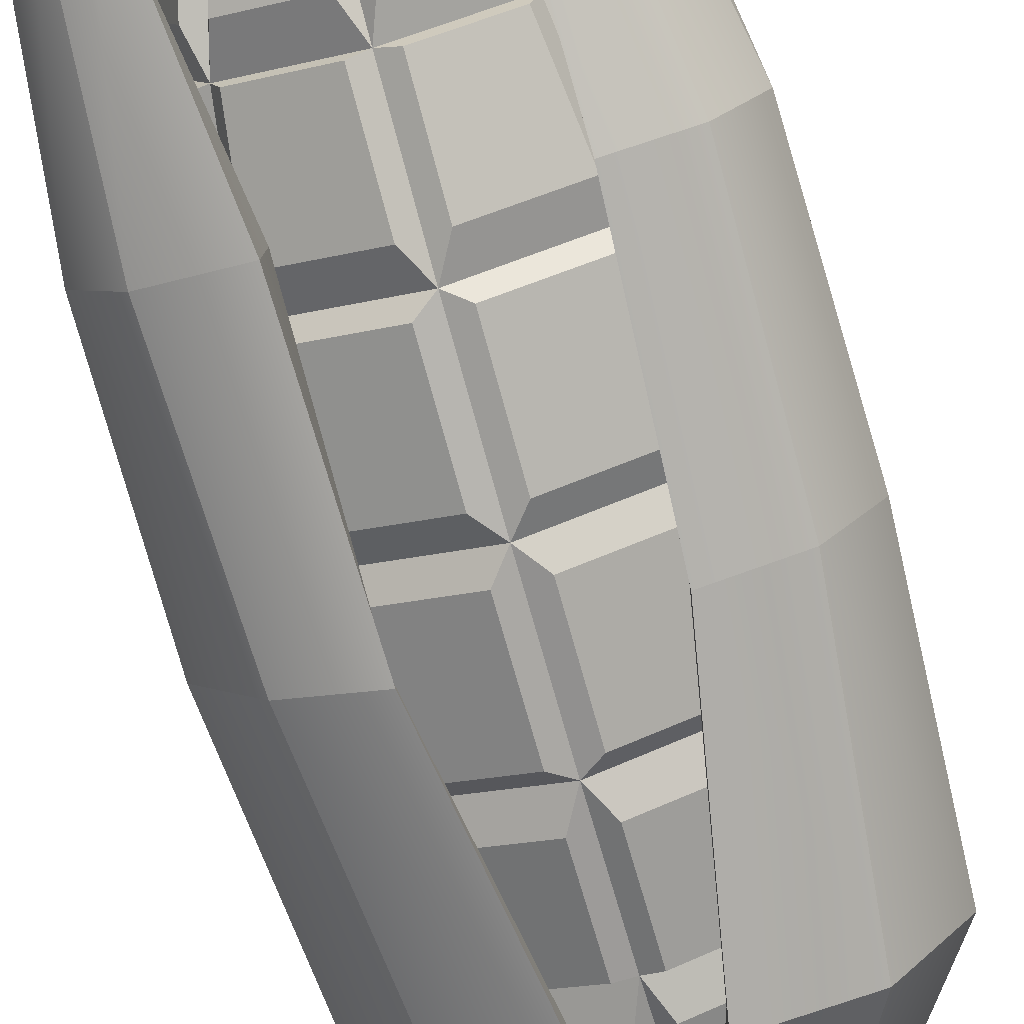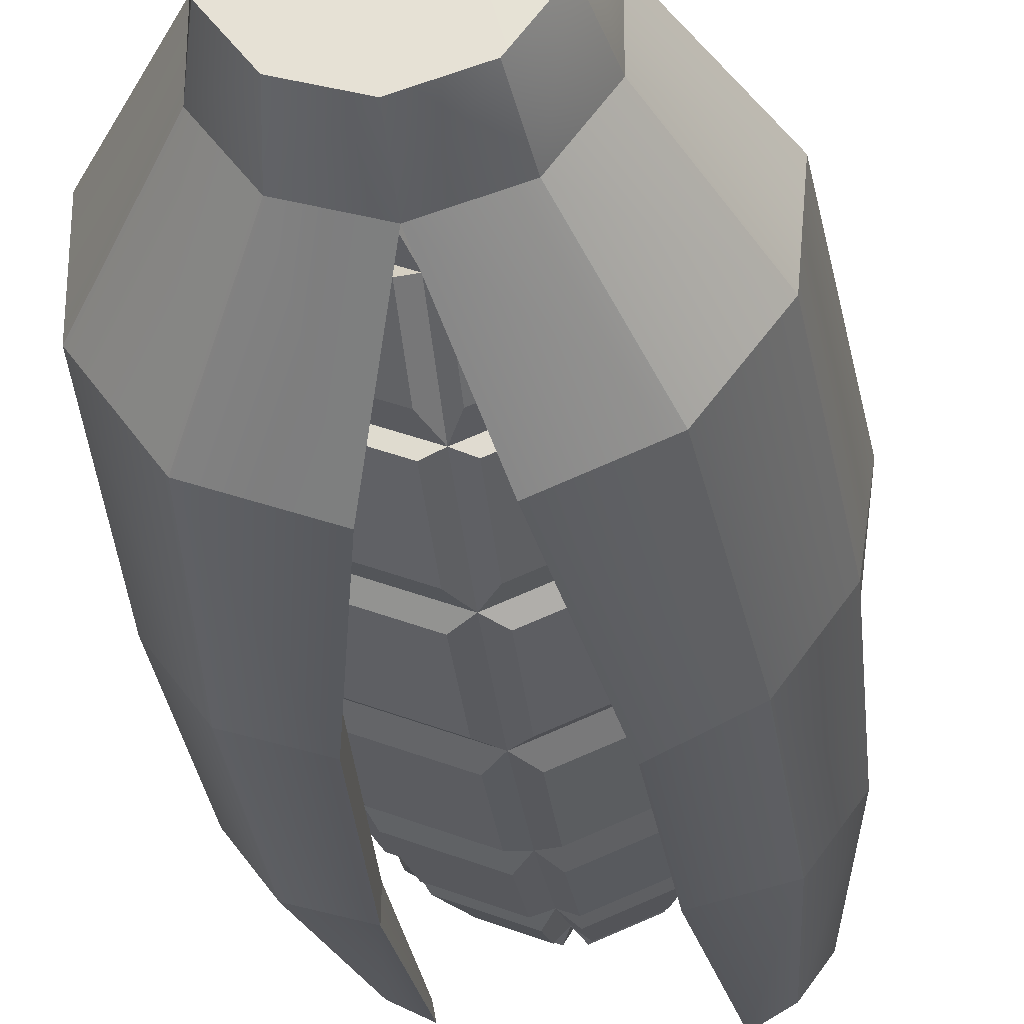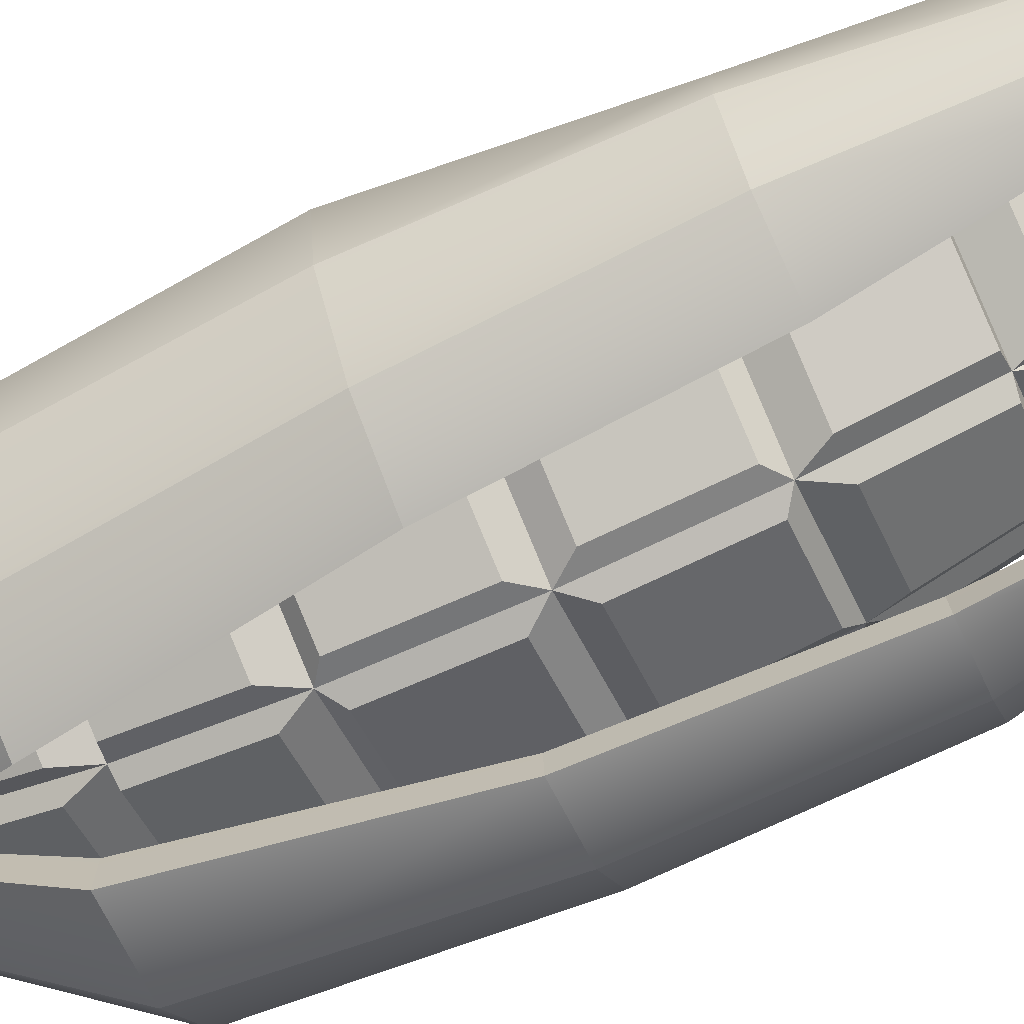
<metadata>
{"format":"obj","ext":"obj","renderer":"f3d","projection":"perspective","resolution":1024,"background":"white","views":[{"elev":-74.7,"azim":-164.5,"up":"+Z"},{"elev":-31.3,"azim":6.3,"up":"+Z"},{"elev":-71.1,"azim":114.8,"up":"+Z"}]}
</metadata>
<code>
g default
v -202.1 -103.8 -10.18
v -212.3 -103.8 -14.39
v -222.4 -103.8 -10.18
v -226.6 -103.8 0
v -222.4 -103.8 10.18
v -212.3 -103.8 14.39
v -202.1 -103.8 10.18
v -197.9 -103.8 0
v -192.9 -79.65 -19.35
v -212.3 -79.65 -27.37
v -231.6 -79.65 -19.35
v -239.6 -79.65 0
v -231.6 -79.65 19.35
v -212.3 -79.65 27.37
v -192.9 -79.65 19.35
v -184.9 -79.65 0
v -185.6 -50.1 -26.64
v -212.3 -50.1 -37.67
v -238.9 -50.1 -26.64
v -249.9 -50.1 0
v -238.9 -50.1 26.64
v -212.3 -50.1 37.67
v -185.6 -50.1 26.64
v -174.6 -50.1 0
v -180.9 -12.87 -31.32
v -212.3 -12.87 -44.29
v -243.6 -12.87 -31.32
v -256.5 -12.87 0
v -243.6 -12.87 31.32
v -212.3 -12.87 44.29
v -180.9 -12.87 31.32
v -168 -12.87 0
v -179.3 28.4 -32.93
v -212.3 28.4 -46.57
v -245.2 28.4 -32.93
v -258.8 28.4 0
v -245.2 28.4 32.93
v -212.3 28.4 46.57
v -179.3 28.4 32.93
v -165.7 28.4 0
v -180.9 69.67 -31.32
v -212.3 69.67 -44.29
v -243.6 69.67 -31.32
v -256.5 69.67 0
v -243.6 69.67 31.32
v -212.3 69.67 44.29
v -180.9 69.67 31.32
v -168 69.67 0
v -185.6 106.9 -26.64
v -212.3 106.9 -37.67
v -238.9 106.9 -26.64
v -249.9 106.9 0
v -238.9 106.9 26.64
v -212.3 106.9 37.67
v -185.6 106.9 26.64
v -174.6 106.9 0
v -192.9 136.5 -19.35
v -212.3 136.5 -27.37
v -231.6 136.5 -19.35
v -239.6 136.5 0
v -231.6 136.5 19.35
v -212.3 136.5 27.37
v -192.9 136.5 19.35
v -184.9 136.5 0
v -202.1 159.8 -10.18
v -212.3 159.8 -14.39
v -222.4 159.8 -10.18
v -226.6 159.8 0
v -222.4 159.8 10.18
v -212.3 159.8 14.39
v -202.1 159.8 10.18
v -197.9 159.8 -1e-06
v -212.3 -107.5 -1e-06
v -212.3 164.3 -1e-06
v -214.6 -104.4 -16.76
v -222.4 -104.4 -13.54
v -229.4 -89.87 -20.55
v -214.6 -89.87 -26.67
v -229 -104.4 2.389
v -225.8 -104.4 10.16
v -232.8 -89.87 17.17
v -238.9 -89.87 2.389
v -209.9 -104.4 16.76
v -202.1 -104.4 13.54
v -195.1 -89.87 20.55
v -209.9 -89.87 26.67
v -195.5 -104.4 -2.389
v -198.7 -104.4 -10.16
v -191.7 -89.87 -17.17
v -185.6 -89.87 -2.389
v -193.9 -82.41 -23.47
v -208.7 -82.41 -29.59
v -208.7 -59.84 -37.46
v -188.3 -59.84 -29.03
v -235.7 -82.41 -18.38
v -241.8 -82.41 -3.599
v -249.7 -59.84 -3.599
v -241.3 -59.84 -23.94
v -230.6 -82.41 23.47
v -215.8 -82.41 29.59
v -215.8 -59.84 37.46
v -236.2 -59.84 29.03
v -188.8 -82.41 18.38
v -182.7 -82.41 3.599
v -174.8 -59.84 3.599
v -183.2 -59.84 23.94
v -216.7 -49.69 -39.6
v -237.1 -49.69 -31.17
v -240.7 -21.26 -34.74
v -216.7 -21.26 -44.65
v -251.8 -49.69 4.484
v -243.4 -49.69 24.83
v -247 -21.26 28.4
v -256.9 -21.26 4.484
v -207.8 -49.69 39.6
v -187.4 -49.69 31.17
v -183.8 -21.26 34.74
v -207.8 -21.26 44.65
v -172.7 -49.69 -4.484
v -181.1 -49.69 -24.83
v -177.5 -21.26 -28.4
v -167.6 -21.26 -4.484
v -183.4 -9.368 -35.87
v -207.3 -9.368 -45.78
v -207.3 22.16 -47.52
v -182.2 22.16 -37.1
v -248.1 -9.368 -28.87
v -258 -9.368 -4.95
v -259.8 22.16 -4.95
v -249.4 22.16 -30.1
v -241.1 -9.368 35.87
v -217.2 -9.368 45.78
v -217.2 22.16 47.52
v -242.4 22.16 37.1
v -176.4 -9.368 28.87
v -166.5 -9.368 4.95
v -164.7 22.16 4.95
v -175.1 22.16 30.1
v -217.2 34.65 -47.52
v -242.4 34.65 -37.1
v -241.1 66.17 -35.87
v -217.2 66.17 -45.78
v -259.8 34.65 4.95
v -249.4 34.65 30.1
v -248.1 66.17 28.87
v -258 66.17 4.95
v -207.3 34.65 47.52
v -182.2 34.65 37.1
v -183.4 66.17 35.87
v -207.3 66.17 45.78
v -164.7 34.65 -4.95
v -175.1 34.65 -30.1
v -176.4 66.17 -28.87
v -166.5 66.17 -4.95
v -183.8 78.06 -34.74
v -207.8 78.06 -44.65
v -207.8 106.5 -39.6
v -187.4 106.5 -31.17
v -247 78.06 -28.4
v -256.9 78.06 -4.484
v -251.8 106.5 -4.484
v -243.4 106.5 -24.83
v -240.7 78.06 34.74
v -216.7 78.06 44.65
v -216.7 106.5 39.6
v -237.1 106.5 31.17
v -177.5 78.06 28.4
v -167.6 78.06 4.484
v -172.7 106.5 4.484
v -181.1 106.5 24.83
v -215.8 116.6 -37.46
v -236.2 116.6 -29.03
v -230.6 139.2 -23.47
v -215.8 139.2 -29.59
v -249.7 116.6 3.599
v -241.3 116.6 23.94
v -235.7 139.2 18.38
v -241.8 139.2 3.599
v -208.7 116.6 37.46
v -188.3 116.6 29.03
v -193.9 139.2 23.47
v -208.7 139.2 29.59
v -174.8 116.6 -3.599
v -183.2 116.6 -23.94
v -188.8 139.2 -18.38
v -182.7 139.2 -3.599
v -195.1 146.7 -20.55
v -209.9 146.7 -26.67
v -209.9 161.2 -16.76
v -202.1 161.2 -13.54
v -232.8 146.7 -17.17
v -238.9 146.7 -2.389
v -229 161.2 -2.389
v -225.8 161.2 -10.16
v -229.4 146.7 20.55
v -214.6 146.7 26.67
v -214.6 161.2 16.76
v -222.4 161.2 13.54
v -191.7 146.7 17.17
v -185.6 146.7 2.389
v -195.5 161.2 2.389
v -198.7 161.2 10.16
v -202.1 -104.2 -13.68
v -209.7 -104.2 -16.83
v -209.7 -89.99 -26.54
v -195.3 -89.99 -20.54
v -225.9 -104.2 -10.12
v -229.1 -104.2 -2.512
v -238.8 -89.99 -2.512
v -232.8 -89.99 -16.99
v -222.4 -104.2 13.68
v -214.8 -104.2 16.83
v -214.8 -89.99 26.54
v -229.2 -89.99 20.54
v -198.6 -104.2 10.12
v -195.4 -104.2 2.512
v -185.7 -89.99 2.512
v -191.7 -89.99 16.99
v -216 -82.15 -29.61
v -230.5 -82.15 -23.61
v -236 -60.05 -29.06
v -216 -60.05 -37.31
v -241.9 -82.15 3.783
v -235.9 -82.15 18.26
v -241.3 -60.05 23.71
v -249.6 -60.05 3.783
v -208.5 -82.15 29.61
v -194 -82.15 23.61
v -188.5 -60.05 29.06
v -208.5 -60.05 37.31
v -182.6 -82.15 -3.783
v -188.6 -82.15 -18.26
v -183.2 -60.05 -23.71
v -174.9 -60.05 -3.783
v -187.6 -49.38 -31.31
v -207.5 -49.38 -39.56
v -207.5 -21.53 -44.51
v -184.1 -21.53 -34.8
v -243.6 -49.38 -24.64
v -251.8 -49.38 -4.713
v -256.8 -21.53 -4.713
v -247.1 -21.53 -28.14
v -236.9 -49.38 31.31
v -217 -49.38 39.56
v -217 -21.53 44.51
v -240.4 -21.53 34.8
v -180.9 -49.38 24.64
v -172.7 -49.38 4.713
v -167.7 -21.53 4.713
v -177.4 -21.53 28.14
v -217.5 -9.036 -45.69
v -240.9 -9.036 -35.99
v -242.1 21.84 -37.19
v -217.5 21.84 -47.4
v -257.9 -9.036 5.204
v -248.2 -9.036 28.63
v -249.4 21.84 29.83
v -259.6 21.84 5.204
v -207 -9.036 45.69
v -183.6 -9.036 35.99
v -182.4 21.84 37.19
v -207 21.84 47.4
v -166.6 -9.036 -5.204
v -176.3 -9.036 -28.63
v -175.1 21.84 -29.83
v -164.9 21.84 -5.204
v -182.4 34.97 -37.19
v -207 34.97 -47.4
v -207 65.84 -45.69
v -183.6 65.84 -35.99
v -249.4 34.97 -29.83
v -259.6 34.97 -5.204
v -257.9 65.84 -5.204
v -248.2 65.84 -28.63
v -242.1 34.97 37.19
v -217.5 34.97 47.4
v -217.5 65.84 45.69
v -240.9 65.84 35.99
v -175.1 34.97 29.83
v -164.9 34.97 5.204
v -166.6 65.84 5.204
v -176.3 65.84 28.63
v -217 78.34 -44.51
v -240.4 78.34 -34.8
v -236.9 106.2 -31.31
v -217 106.2 -39.56
v -256.8 78.34 4.713
v -247.1 78.34 28.14
v -243.6 106.2 24.64
v -251.8 106.2 4.713
v -207.5 78.34 44.51
v -184.1 78.34 34.8
v -187.6 106.2 31.31
v -207.5 106.2 39.56
v -167.7 78.34 -4.713
v -177.4 78.34 -28.14
v -180.9 106.2 -24.64
v -172.7 106.2 -4.713
v -188.5 116.9 -29.06
v -208.5 116.9 -37.31
v -208.5 139 -29.61
v -194 139 -23.61
v -241.3 116.9 -23.71
v -249.6 116.9 -3.783
v -241.9 139 -3.783
v -235.9 139 -18.26
v -236 116.9 29.06
v -216 116.9 37.31
v -216 139 29.61
v -230.5 139 23.61
v -183.2 116.9 23.71
v -174.9 116.9 3.783
v -182.6 139 3.783
v -188.6 139 18.26
v -214.8 146.8 -26.54
v -229.2 146.8 -20.54
v -222.4 161 -13.68
v -214.8 161 -16.83
v -238.8 146.8 2.512
v -232.8 146.8 16.99
v -225.9 161 10.12
v -229.1 161 2.512
v -209.7 146.8 26.54
v -195.3 146.8 20.54
v -202.1 161 13.68
v -209.7 161 16.83
v -185.7 146.8 -2.512
v -191.7 146.8 -16.99
v -198.6 161 -10.12
v -195.4 161 -2.512
g Corn Corn_LowPoly
f 203 204 205 206
f 75 76 77 78
f 207 208 209 210
f 79 80 81 82
f 211 212 213 214
f 83 84 85 86
f 215 216 217 218
f 87 88 89 90
f 91 92 93 94
f 219 220 221 222
f 95 96 97 98
f 223 224 225 226
f 99 100 101 102
f 227 228 229 230
f 103 104 105 106
f 231 232 233 234
f 235 236 237 238
f 107 108 109 110
f 239 240 241 242
f 111 112 113 114
f 243 244 245 246
f 115 116 117 118
f 247 248 249 250
f 119 120 121 122
f 123 124 125 126
f 251 252 253 254
f 127 128 129 130
f 255 256 257 258
f 131 132 133 134
f 259 260 261 262
f 135 136 137 138
f 263 264 265 266
f 267 268 269 270
f 139 140 141 142
f 271 272 273 274
f 143 144 145 146
f 275 276 277 278
f 147 148 149 150
f 279 280 281 282
f 151 152 153 154
f 155 156 157 158
f 283 284 285 286
f 159 160 161 162
f 287 288 289 290
f 163 164 165 166
f 291 292 293 294
f 167 168 169 170
f 295 296 297 298
f 299 300 301 302
f 171 172 173 174
f 303 304 305 306
f 175 176 177 178
f 307 308 309 310
f 179 180 181 182
f 311 312 313 314
f 183 184 185 186
f 187 188 189 190
f 315 316 317 318
f 191 192 193 194
f 319 320 321 322
f 195 196 197 198
f 323 324 325 326
f 199 200 201 202
f 327 328 329 330
f 2 1 73
f 3 2 73
f 4 3 73
f 5 4 73
f 6 5 73
f 7 6 73
f 8 7 73
f 1 8 73
f 65 66 74
f 66 67 74
f 67 68 74
f 68 69 74
f 69 70 74
f 70 71 74
f 71 72 74
f 72 65 74
f 2 3 76 75
f 3 11 77 76
f 11 10 78 77
f 10 2 75 78
f 4 5 80 79
f 5 13 81 80
f 13 12 82 81
f 12 4 79 82
f 6 7 84 83
f 7 15 85 84
f 15 14 86 85
f 14 6 83 86
f 8 1 88 87
f 1 9 89 88
f 9 16 90 89
f 16 8 87 90
f 9 10 92 91
f 10 18 93 92
f 18 17 94 93
f 17 9 91 94
f 11 12 96 95
f 12 20 97 96
f 20 19 98 97
f 19 11 95 98
f 13 14 100 99
f 14 22 101 100
f 22 21 102 101
f 21 13 99 102
f 15 16 104 103
f 16 24 105 104
f 24 23 106 105
f 23 15 103 106
f 18 19 108 107
f 19 27 109 108
f 27 26 110 109
f 26 18 107 110
f 20 21 112 111
f 21 29 113 112
f 29 28 114 113
f 28 20 111 114
f 22 23 116 115
f 23 31 117 116
f 31 30 118 117
f 30 22 115 118
f 24 17 120 119
f 17 25 121 120
f 25 32 122 121
f 32 24 119 122
f 25 26 124 123
f 26 34 125 124
f 34 33 126 125
f 33 25 123 126
f 27 28 128 127
f 28 36 129 128
f 36 35 130 129
f 35 27 127 130
f 29 30 132 131
f 30 38 133 132
f 38 37 134 133
f 37 29 131 134
f 31 32 136 135
f 32 40 137 136
f 40 39 138 137
f 39 31 135 138
f 34 35 140 139
f 35 43 141 140
f 43 42 142 141
f 42 34 139 142
f 36 37 144 143
f 37 45 145 144
f 45 44 146 145
f 44 36 143 146
f 38 39 148 147
f 39 47 149 148
f 47 46 150 149
f 46 38 147 150
f 40 33 152 151
f 33 41 153 152
f 41 48 154 153
f 48 40 151 154
f 41 42 156 155
f 42 50 157 156
f 50 49 158 157
f 49 41 155 158
f 43 44 160 159
f 44 52 161 160
f 52 51 162 161
f 51 43 159 162
f 45 46 164 163
f 46 54 165 164
f 54 53 166 165
f 53 45 163 166
f 47 48 168 167
f 48 56 169 168
f 56 55 170 169
f 55 47 167 170
f 50 51 172 171
f 51 59 173 172
f 59 58 174 173
f 58 50 171 174
f 52 53 176 175
f 53 61 177 176
f 61 60 178 177
f 60 52 175 178
f 54 55 180 179
f 55 63 181 180
f 63 62 182 181
f 62 54 179 182
f 56 49 184 183
f 49 57 185 184
f 57 64 186 185
f 64 56 183 186
f 57 58 188 187
f 58 66 189 188
f 66 65 190 189
f 65 57 187 190
f 59 60 192 191
f 60 68 193 192
f 68 67 194 193
f 67 59 191 194
f 61 62 196 195
f 62 70 197 196
f 70 69 198 197
f 69 61 195 198
f 63 64 200 199
f 64 72 201 200
f 72 71 202 201
f 71 63 199 202
f 1 2 204 203
f 2 10 205 204
f 10 9 206 205
f 9 1 203 206
f 3 4 208 207
f 4 12 209 208
f 12 11 210 209
f 11 3 207 210
f 5 6 212 211
f 6 14 213 212
f 14 13 214 213
f 13 5 211 214
f 7 8 216 215
f 8 16 217 216
f 16 15 218 217
f 15 7 215 218
f 10 11 220 219
f 11 19 221 220
f 19 18 222 221
f 18 10 219 222
f 12 13 224 223
f 13 21 225 224
f 21 20 226 225
f 20 12 223 226
f 14 15 228 227
f 15 23 229 228
f 23 22 230 229
f 22 14 227 230
f 16 9 232 231
f 9 17 233 232
f 17 24 234 233
f 24 16 231 234
f 17 18 236 235
f 18 26 237 236
f 26 25 238 237
f 25 17 235 238
f 19 20 240 239
f 20 28 241 240
f 28 27 242 241
f 27 19 239 242
f 21 22 244 243
f 22 30 245 244
f 30 29 246 245
f 29 21 243 246
f 23 24 248 247
f 24 32 249 248
f 32 31 250 249
f 31 23 247 250
f 26 27 252 251
f 27 35 253 252
f 35 34 254 253
f 34 26 251 254
f 28 29 256 255
f 29 37 257 256
f 37 36 258 257
f 36 28 255 258
f 30 31 260 259
f 31 39 261 260
f 39 38 262 261
f 38 30 259 262
f 32 25 264 263
f 25 33 265 264
f 33 40 266 265
f 40 32 263 266
f 33 34 268 267
f 34 42 269 268
f 42 41 270 269
f 41 33 267 270
f 35 36 272 271
f 36 44 273 272
f 44 43 274 273
f 43 35 271 274
f 37 38 276 275
f 38 46 277 276
f 46 45 278 277
f 45 37 275 278
f 39 40 280 279
f 40 48 281 280
f 48 47 282 281
f 47 39 279 282
f 42 43 284 283
f 43 51 285 284
f 51 50 286 285
f 50 42 283 286
f 44 45 288 287
f 45 53 289 288
f 53 52 290 289
f 52 44 287 290
f 46 47 292 291
f 47 55 293 292
f 55 54 294 293
f 54 46 291 294
f 48 41 296 295
f 41 49 297 296
f 49 56 298 297
f 56 48 295 298
f 49 50 300 299
f 50 58 301 300
f 58 57 302 301
f 57 49 299 302
f 51 52 304 303
f 52 60 305 304
f 60 59 306 305
f 59 51 303 306
f 53 54 308 307
f 54 62 309 308
f 62 61 310 309
f 61 53 307 310
f 55 56 312 311
f 56 64 313 312
f 64 63 314 313
f 63 55 311 314
f 58 59 316 315
f 59 67 317 316
f 67 66 318 317
f 66 58 315 318
f 60 61 320 319
f 61 69 321 320
f 69 68 322 321
f 68 60 319 322
f 62 63 324 323
f 63 71 325 324
f 71 70 326 325
f 70 62 323 326
f 64 57 328 327
f 57 65 329 328
f 65 72 330 329
f 72 64 327 330
g default
v -186.8 -119.8 -8.404
v -196.6 -119.8 -22
v -212.6 -119.8 -27.2
v -228.6 -119.8 -22
v -238.5 -119.8 -8.404
v -238.5 -119.8 8.404
v -228.6 -119.8 22
v -212.6 -119.8 27.2
v -196.6 -119.8 22
v -186.8 -119.8 8.404
v -181.8 -98.59 -10.01
v -193.6 -98.59 -26.21
v -212.6 -98.59 -32.4
v -231.7 -98.59 -26.21
v -243.4 -98.59 -10.01
v -243.4 -98.59 10.01
v -231.7 -98.59 26.21
v -212.6 -98.59 32.4
v -193.6 -98.59 26.21
v -181.8 -98.59 10.01
v -190.1 -98.84 -7.311
v -198.7 -98.84 -19.14
v -212.6 -98.84 -23.66
v -226.5 -98.84 -19.14
v -235.1 -98.84 -7.311
v -235.1 -98.84 7.311
v -226.5 -98.84 19.14
v -212.6 -98.84 23.66
v -198.7 -98.84 19.14
v -190.1 -98.84 7.311
v -212.6 -119.9 0
v -212.6 -99.23 0
v -224.6 -57.26 -55.18
v -251.3 -59.42 -45.99
v -268 -60.12 -22.58
v -268.3 -59.09 6.107
v -224.8 -57.07 -42.67
v -244.3 -58.65 -35.96
v -256.5 -59.16 -18.87
v -256.7 -58.4 2.082
v -237.5 15.44 -53.39
v -258.3 15.13 -46.66
v -271.1 15.02 -28.99
v -271 15.16 -7.121
v -237.5 15.25 -43.85
v -252.7 15.02 -38.94
v -262 14.94 -26.03
v -262 15.05 -10.06
v -240.7 83.67 -50.42
v -258.7 83.59 -44.95
v -269.6 83.47 -29.92
v -269.2 83.36 -11.05
v -240.5 83.38 -42.19
v -253.7 83.32 -38.19
v -261.6 83.23 -27.21
v -261.4 83.15 -13.44
v -239.5 151.1 -39.49
v -249.3 151 -34.27
v -256.6 151 -24.3
v -258.5 151.1 -13.39
v -240.4 151 -34.73
v -247.5 150.8 -30.92
v -252.8 150.8 -23.64
v -254.2 151 -15.67
v -160.3 -58.8 -20.82
v -176.7 -59.4 -43.12
v -201 -59.22 -53.3
v -158 -57.66 5.087
v -170.2 -58.67 -18.29
v -182.3 -59.11 -34.57
v -200 -58.98 -42.01
v -168.6 -57.84 0.627
v -154 14.18 -26.82
v -169 14.02 -47.5
v -189.9 13.74 -57.9
v -150.5 14.17 -3.761
v -162.1 13.81 -25.14
v -173.1 13.69 -40.24
v -188.4 13.48 -47.83
v -159.6 13.8 -8.301
v -154.7 82.14 -29.48
v -166.7 82.1 -45.99
v -188 82.39 -50.94
v -156.5 82.5 -7.714
v -164.5 82.11 -25.77
v -173.2 82.08 -37.83
v -188.8 82.3 -41.45
v -165.8 82.38 -9.88
v -163.2 151.9 -28.1
v -170.6 151.9 -38.29
v -180.3 152 -43.89
v -160.9 152 -17.21
v -166.8 151.7 -27.61
v -172.2 151.7 -35.05
v -179.2 151.9 -39.14
v -165.1 151.9 -19.65
g Corn_LowPoly Husk
f 361 332 331
f 361 333 332
f 361 334 333
f 361 335 334
f 361 336 335
f 361 337 336
f 361 338 337
f 361 339 338
f 361 340 339
f 361 331 340
f 331 332 342 341
f 332 333 343 342
f 333 334 344 343
f 334 335 345 344
f 335 336 346 345
f 336 337 347 346
f 337 338 348 347
f 338 339 349 348
f 339 340 350 349
f 340 331 341 350
f 419 420 424 423
f 420 421 425 424
f 387 388 392 391
f 388 389 393 392
f 389 390 394 393
f 346 347 357 356
f 347 348 358 357
f 348 349 359 358
f 349 350 360 359
f 422 419 423 426
f 351 352 362
f 352 353 362
f 353 354 362
f 354 355 362
f 355 356 362
f 356 357 362
f 357 358 362
f 358 359 362
f 359 360 362
f 360 351 362
f 363 343 344 364
f 343 363 367 353
f 364 344 345 365
f 365 345 346 366
f 366 346 356 370
f 354 353 367 368
f 355 354 368 369
f 356 355 369 370
f 371 363 364 372
f 367 363 371 375
f 372 364 365 373
f 373 365 366 374
f 374 366 370 378
f 368 367 375 376
f 369 368 376 377
f 370 369 377 378
f 379 371 372 380
f 375 371 379 383
f 380 372 373 381
f 381 373 374 382
f 382 374 378 386
f 376 375 383 384
f 377 376 384 385
f 378 377 385 386
f 388 387 379 380
f 383 379 387 391
f 389 388 380 381
f 390 389 381 382
f 394 390 382 386
f 384 383 391 392
f 385 384 392 393
f 386 385 393 394
f 395 341 342 396
f 396 342 343 397
f 397 343 353 401
f 398 350 341 395
f 360 350 398 402
f 352 351 399 400
f 353 352 400 401
f 351 360 402 399
f 403 395 396 404
f 404 396 397 405
f 405 397 401 409
f 406 398 395 403
f 402 398 406 410
f 400 399 407 408
f 401 400 408 409
f 399 402 410 407
f 411 403 404 412
f 412 404 405 413
f 413 405 409 417
f 414 406 403 411
f 410 406 414 418
f 408 407 415 416
f 409 408 416 417
f 407 410 418 415
f 420 419 411 412
f 421 420 412 413
f 425 421 413 417
f 419 422 414 411
f 418 414 422 426
f 416 415 423 424
f 417 416 424 425
f 415 418 426 423

</code>
